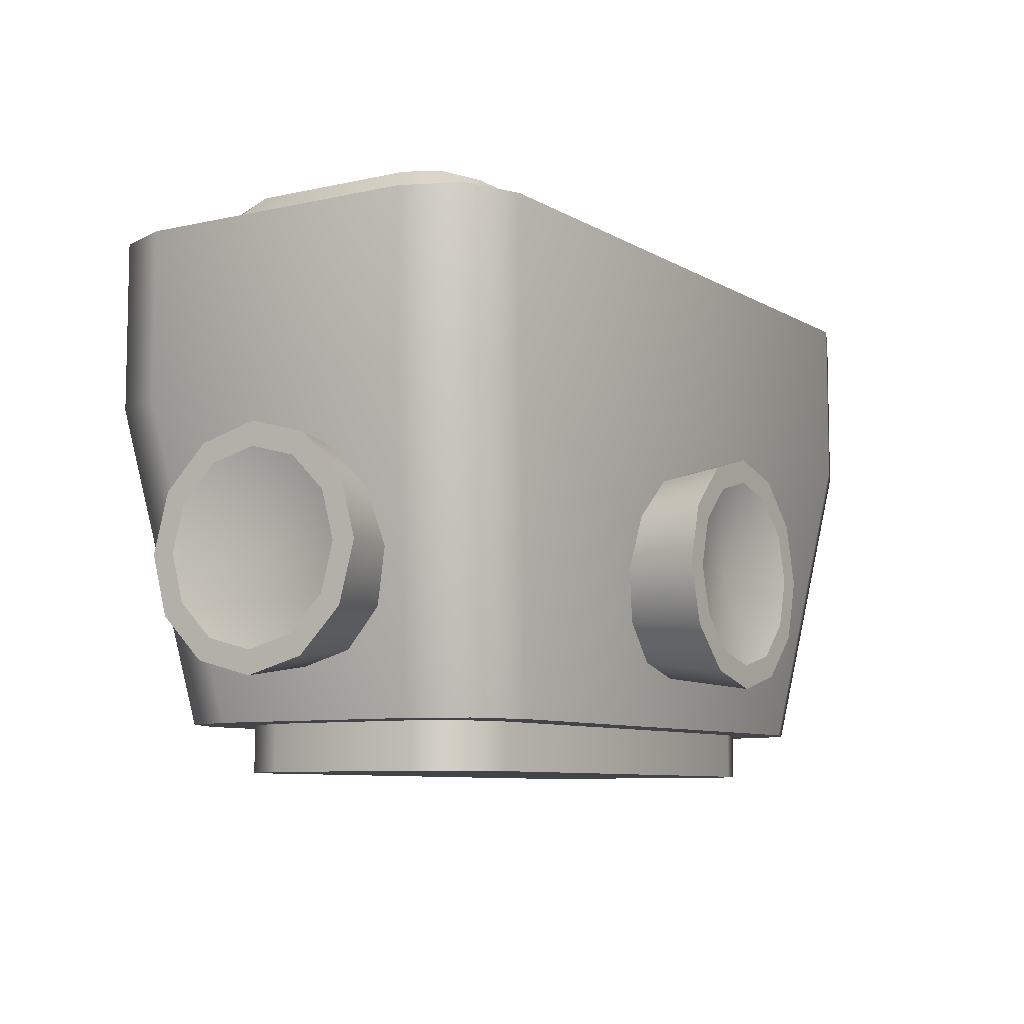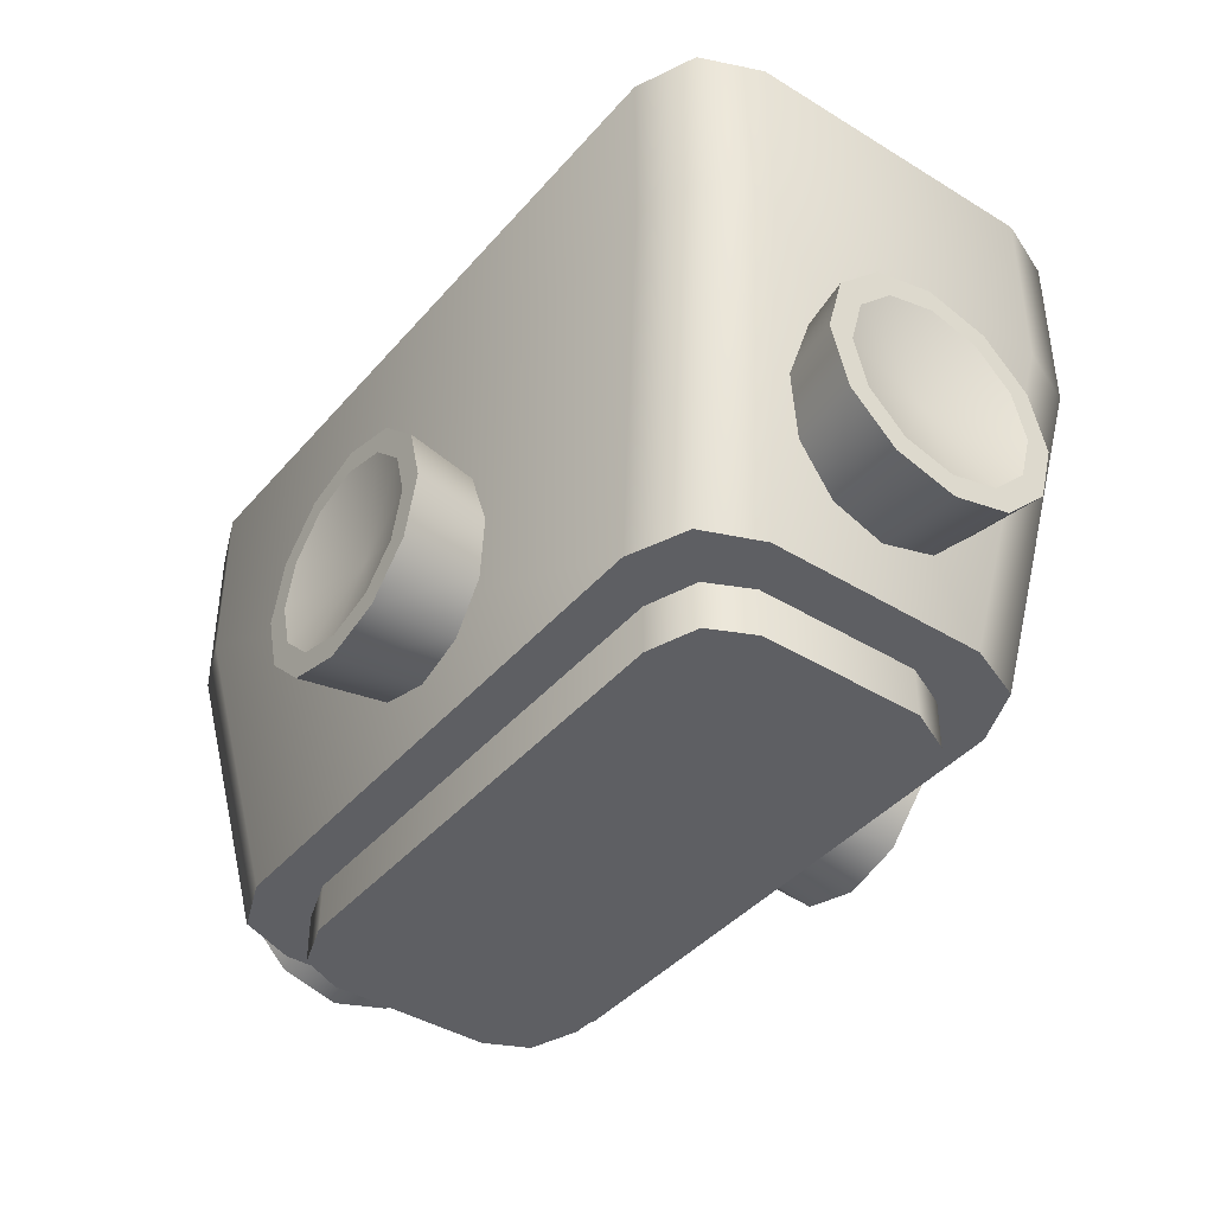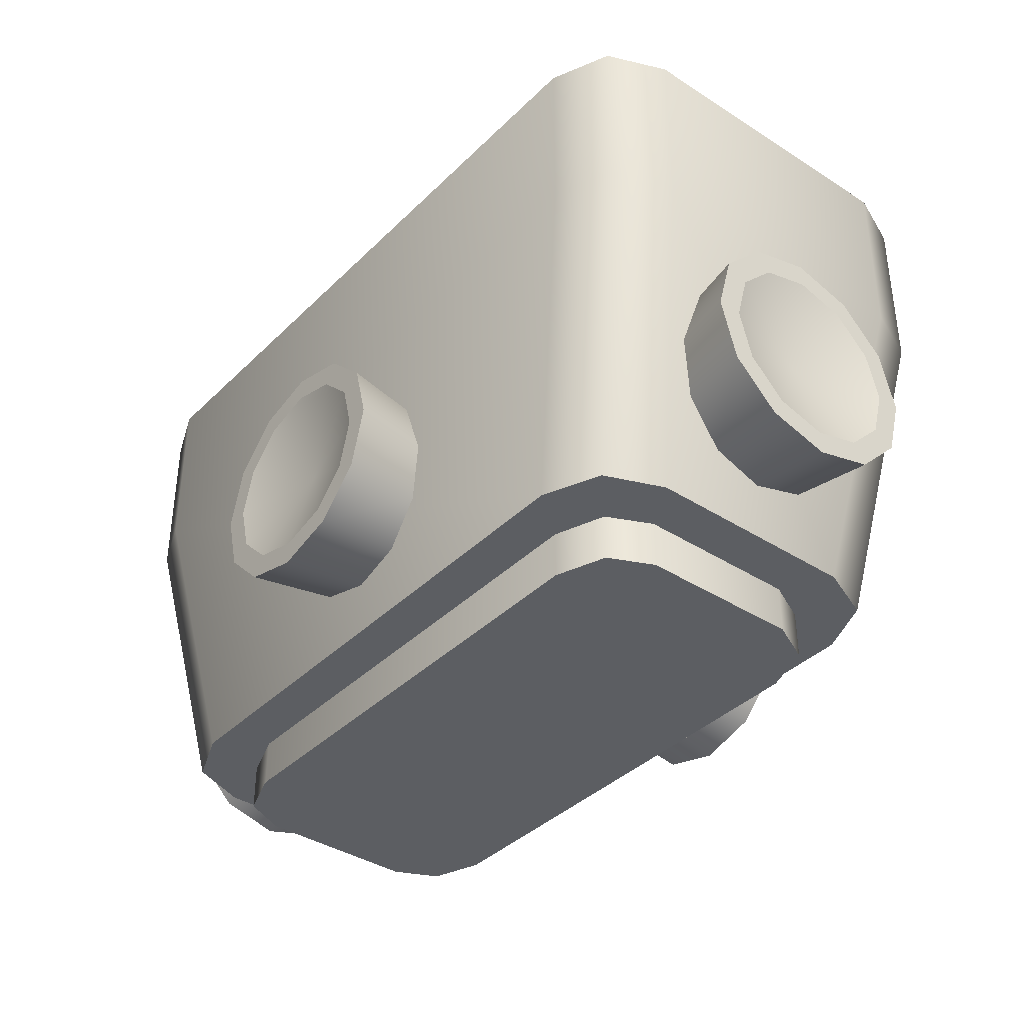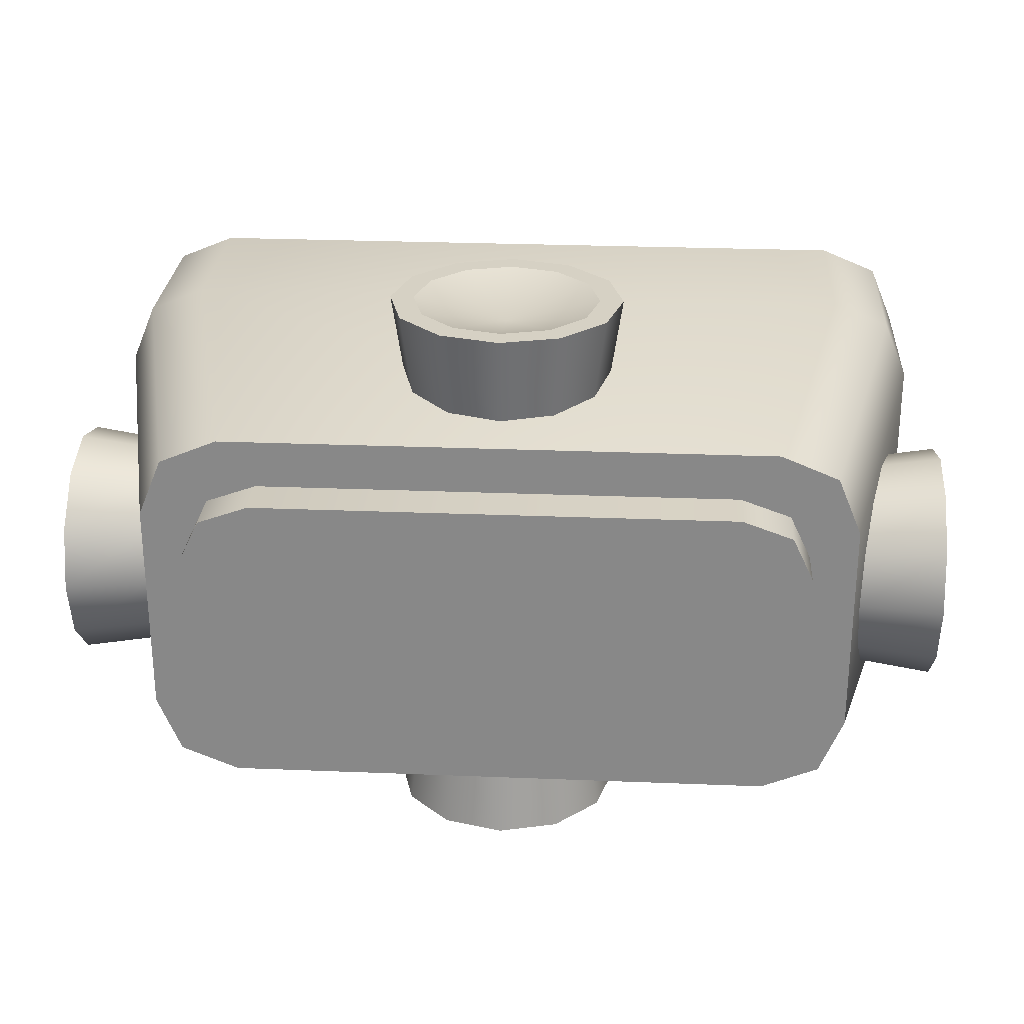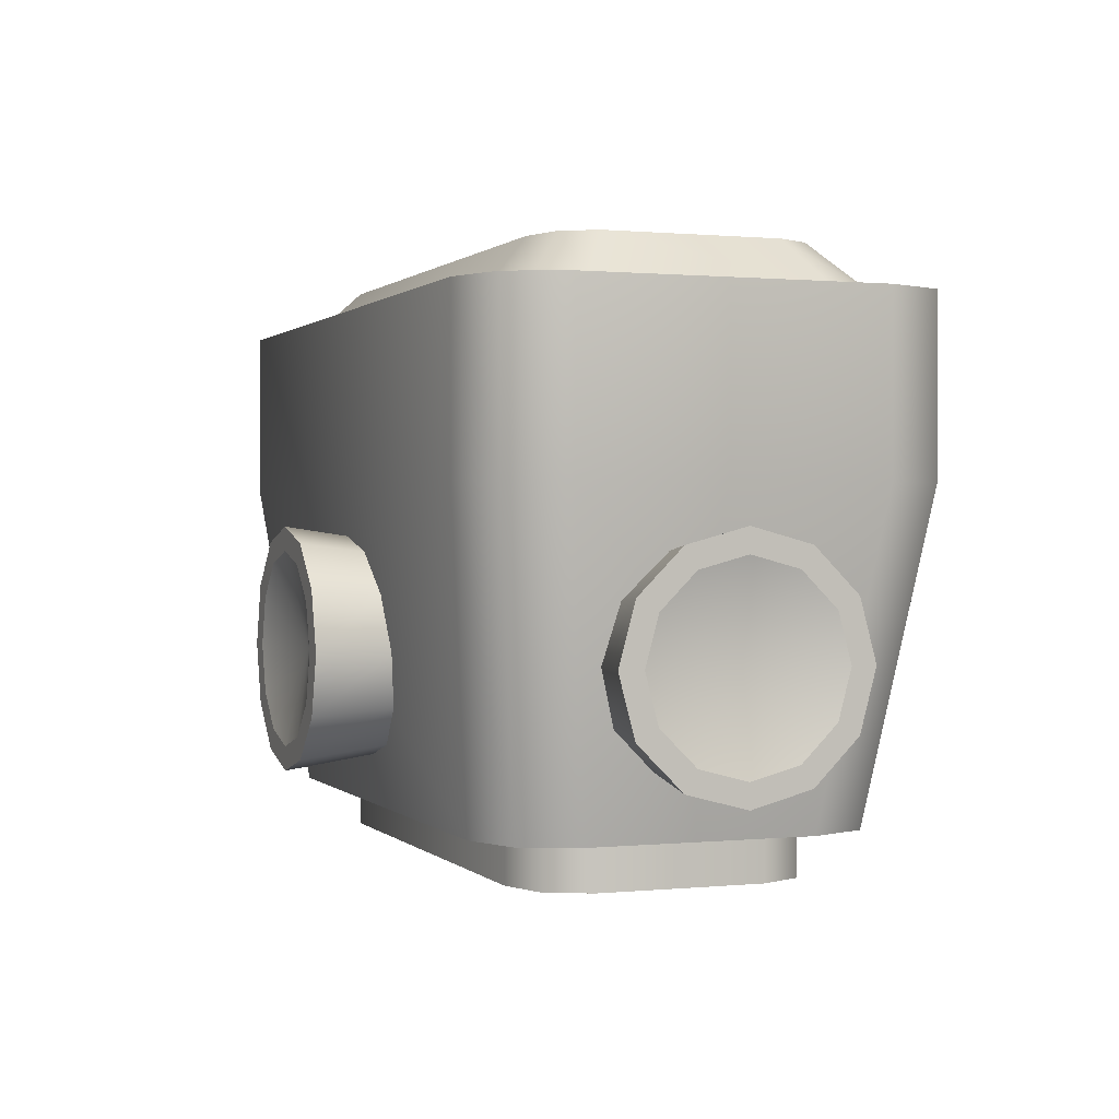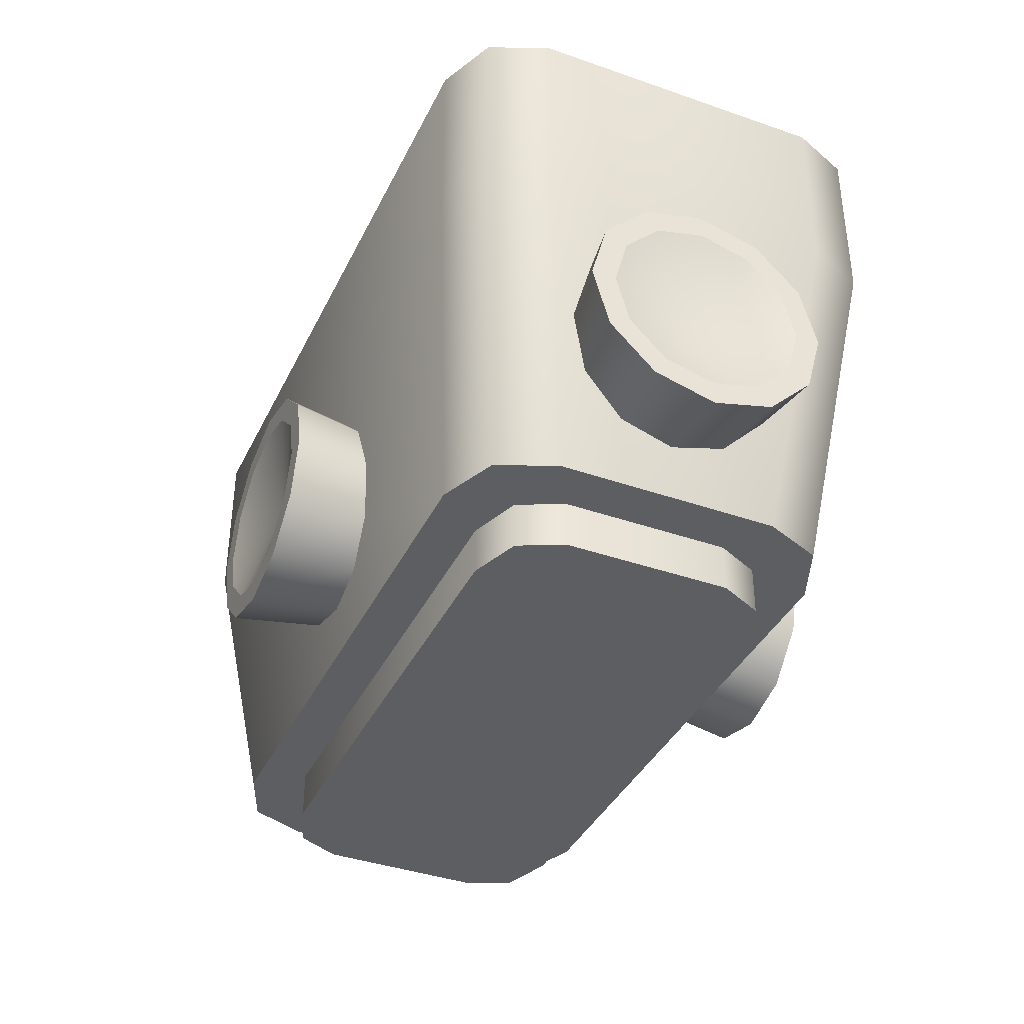
<metadata>
{"format":"obj","ext":"obj","renderer":"f3d","projection":"perspective","resolution":1024,"background":"white","views":[{"elev":-7.9,"azim":122.4,"up":"+Z"},{"elev":-41.3,"azim":53.3,"up":"+Z"},{"elev":-38.1,"azim":-129.2,"up":"+Z"},{"elev":26.7,"azim":-176.4,"up":"+Y"},{"elev":0.7,"azim":-110.6,"up":"+Z"},{"elev":-38.6,"azim":66.2,"up":"+Z"}]}
</metadata>
<code>
o Tantares_MOE_1
v 0.03125 0.075 -0.06375
v 0.02706 0.075 -0.04813
v 0.01562 0.075 -0.03669
v 5.6e-18 0.075 -0.0325
v -0.01562 0.075 -0.03669
v -0.02706 0.075 -0.04813
v -0.03125 0.075 -0.06375
v -0.02706 0.075 -0.07938
v -0.01562 0.075 -0.09081
v -2.488e-18 0.075 -0.095
v 0.01562 0.075 -0.09081
v 0.02706 0.075 -0.07938
v 0.02165 0.075 -0.05125
v 0.025 0.075 -0.06375
v 0.02165 0.075 -0.07625
v 0.0125 0.075 -0.0854
v -1.99e-18 0.075 -0.08875
v -0.0125 0.075 -0.0854
v -0.02165 0.075 -0.07625
v -0.025 0.075 -0.06375
v -0.02165 0.075 -0.05125
v -0.0125 0.075 -0.0421
v 4.48e-18 0.075 -0.03875
v 0.0125 0.075 -0.0421
v 2.891e-19 0.06875 -0.06375
v 0.02424 0.0533 -0.07775
v 0.01391 0.05208 -0.08784
v -2.144e-18 0.05164 -0.0915
v -0.01391 0.05208 -0.08784
v -0.02424 0.0533 -0.07775
v -0.02825 0.055 -0.06375
v -0.02469 0.05673 -0.0495
v -0.01435 0.05801 -0.03889
v 5.202e-18 0.05849 -0.03498
v 0.01435 0.05801 -0.03889
v 0.02469 0.05673 -0.0495
v 0.02825 0.055 -0.06375
v -0.07241 -0.05 -0.105
v -0.09375 -0.02866 -0.105
v -0.0875 -0.04375 -0.105
v -0.09116 -0.06 -0.0225
v -0.1125 -0.03866 -0.0225
v -0.1062 -0.05375 -0.0225
v -0.09375 0.02866 -0.105
v -0.07241 0.05 -0.105
v -0.0875 0.04375 -0.105
v -0.1125 0.03866 -0.0225
v -0.1062 0.05375 -0.0225
v -0.09116 0.06 -0.0225
v 0.07241 -0.05 -0.105
v 0.0875 -0.04375 -0.105
v 0.09375 -0.02866 -0.105
v 0.09116 -0.06 -0.0225
v 0.1062 -0.05375 -0.0225
v 0.1125 -0.03866 -0.0225
v 0.09375 0.02866 -0.105
v 0.0875 0.04375 -0.105
v 0.07241 0.05 -0.105
v 0.1125 0.03866 -0.0225
v 0.09116 0.06 -0.0225
v 0.1062 0.05375 -0.0225
v -0.1125 0.03866 0.0225
v -0.1062 0.05375 0.0225
v -0.09116 0.06 0.0225
v -0.09116 -0.06 0.0225
v -0.1062 -0.05375 0.0225
v -0.1125 -0.03866 0.0225
v 0.1125 -0.03866 0.0225
v 0.1062 -0.05375 0.0225
v 0.09116 -0.06 0.0225
v 0.09116 0.06 0.0225
v 0.1062 0.05375 0.0225
v 0.1125 0.03866 0.0225
v -0.09444 0.04255 0.0225
v -0.1 0.03061 0.0225
v -0.1 -0.03061 0.0225
v -0.09444 -0.04255 0.0225
v -0.08103 -0.0475 0.0225
v 0.08103 -0.0475 0.0225
v 0.09444 -0.04255 0.0225
v 0.1 -0.03061 0.0225
v 0.1 0.03061 0.0225
v 0.09444 0.04255 0.0225
v 0.08103 0.0475 0.0225
v -0.08103 0.0475 0.0225
v -0.08264 0.03135 0.035
v -0.0875 0.02255 0.035
v -0.0875 -0.02255 0.035
v -0.08264 -0.03135 0.035
v -0.0709 -0.035 0.035
v 0.0709 -0.035 0.035
v 0.08264 -0.03135 0.035
v 0.0875 -0.02255 0.035
v 0.0875 0.02255 0.035
v 0.08264 0.03135 0.035
v 0.0709 0.035 0.035
v -0.0709 0.035 0.035
v 0.06276 -0.0375 -0.105
v -0.06276 -0.0375 -0.105
v -0.07583 -0.03281 -0.105
v -0.08125 -0.0215 -0.105
v -0.08125 0.0215 -0.105
v -0.07583 0.03281 -0.105
v -0.06276 0.0375 -0.105
v 0.06276 0.0375 -0.105
v 0.07583 0.03281 -0.105
v 0.08125 0.0215 -0.105
v 0.08125 -0.0215 -0.105
v 0.07583 -0.03281 -0.105
v 0.06276 -0.0375 -0.1175
v -0.06276 -0.0375 -0.1175
v -0.07583 -0.03281 -0.1175
v -0.08125 -0.0215 -0.1175
v -0.08125 0.0215 -0.1175
v -0.07583 0.03281 -0.1175
v -0.06276 0.0375 -0.1175
v 0.06276 0.0375 -0.1175
v 0.07583 0.03281 -0.1175
v 0.08125 0.0215 -0.1175
v 0.08125 -0.0215 -0.1175
v 0.07583 -0.03281 -0.1175
v -0.03125 -0.075 -0.06375
v -0.02706 -0.075 -0.04813
v -0.01562 -0.075 -0.03669
v -1.048e-17 -0.075 -0.0325
v 0.01562 -0.075 -0.03669
v 0.02706 -0.075 -0.04813
v 0.03125 -0.075 -0.06375
v 0.02706 -0.075 -0.07938
v 0.01562 -0.075 -0.09081
v 8.057e-18 -0.075 -0.095
v -0.01562 -0.075 -0.09081
v -0.02706 -0.075 -0.07938
v -0.02165 -0.075 -0.05125
v -0.025 -0.075 -0.06375
v -0.02165 -0.075 -0.07625
v -0.0125 -0.075 -0.0854
v 6.514e-18 -0.075 -0.08875
v 0.0125 -0.075 -0.0854
v 0.02165 -0.075 -0.07625
v 0.025 -0.075 -0.06375
v 0.02165 -0.075 -0.05125
v 0.0125 -0.075 -0.0421
v -8.319e-18 -0.075 -0.03875
v -0.0125 -0.075 -0.0421
v 8.187e-19 -0.06875 -0.06375
v -0.02424 -0.0533 -0.07775
v -0.01391 -0.05208 -0.08784
v 8.558e-18 -0.05164 -0.0915
v 0.01391 -0.05208 -0.08784
v 0.02424 -0.0533 -0.07775
v 0.02825 -0.055 -0.06375
v 0.02469 -0.05673 -0.0495
v 0.01435 -0.05801 -0.03889
v -8.661e-18 -0.05849 -0.03498
v -0.01435 -0.05801 -0.03889
v -0.02469 -0.05673 -0.0495
v -0.02825 -0.055 -0.06375
v 0.1187 1.751e-17 -0.0325
v 0.1187 0.01562 -0.03669
v 0.1187 0.02706 -0.04813
v 0.1187 0.03125 -0.06375
v 0.1187 0.02706 -0.07938
v 0.1187 0.01562 -0.09081
v 0.1187 -2.623e-17 -0.095
v 0.1187 -0.01562 -0.09081
v 0.1187 -0.02706 -0.07938
v 0.1187 -0.03125 -0.06375
v 0.1187 -0.02706 -0.04813
v 0.1187 -0.01562 -0.03669
v 0.1187 0.0125 -0.0421
v 0.1187 1.453e-17 -0.03875
v 0.1187 -0.0125 -0.0421
v 0.1187 -0.02165 -0.05125
v 0.1187 -0.025 -0.06375
v 0.1187 -0.02165 -0.07625
v 0.1187 -0.0125 -0.0854
v 0.1187 -2.324e-17 -0.08875
v 0.1187 0.0125 -0.0854
v 0.1187 0.02165 -0.07625
v 0.1187 0.025 -0.06375
v 0.1187 0.02165 -0.05125
v 0.1125 -8.54e-18 -0.06375
v 0.109 -0.01489 -0.03795
v 0.1065 -0.02547 -0.04905
v 0.1031 -0.02891 -0.06375
v 0.0999 -0.02461 -0.07796
v 0.0976 -0.01404 -0.08807
v 0.09677 -3.201e-17 -0.0917
v 0.0976 0.01404 -0.08807
v 0.0999 0.02461 -0.07796
v 0.1031 0.02891 -0.06375
v 0.1065 0.02547 -0.04905
v 0.109 0.01489 -0.03795
v 0.1099 1.393e-17 -0.03382
v -0.1187 1.873e-17 -0.095
v -0.1187 0.01562 -0.09081
v -0.1187 0.02706 -0.07938
v -0.1187 0.03125 -0.06375
v -0.1187 0.02706 -0.04813
v -0.1187 0.01562 -0.03669
v -0.1187 -3.099e-17 -0.0325
v -0.1187 -0.01562 -0.03669
v -0.1187 -0.02706 -0.04813
v -0.1187 -0.03125 -0.06375
v -0.1187 -0.02706 -0.07938
v -0.1187 -0.01562 -0.09081
v -0.1187 0.0125 -0.0854
v -0.1187 1.514e-17 -0.08875
v -0.1187 -0.0125 -0.0854
v -0.1187 -0.02165 -0.07625
v -0.1187 -0.025 -0.06375
v -0.1187 -0.02165 -0.05125
v -0.1187 -0.0125 -0.0421
v -0.1187 -2.741e-17 -0.03875
v -0.1187 0.0125 -0.0421
v -0.1187 0.02165 -0.05125
v -0.1187 0.025 -0.06375
v -0.1187 0.02165 -0.07625
v -0.1125 -9.715e-18 -0.06375
v -0.0976 -0.01404 -0.08807
v -0.0999 -0.02461 -0.07796
v -0.1031 -0.02891 -0.06375
v -0.1065 -0.02547 -0.04905
v -0.109 -0.01489 -0.03795
v -0.1099 -3.276e-17 -0.03382
v -0.109 0.01489 -0.03795
v -0.1065 0.02547 -0.04905
v -0.1031 0.02891 -0.06375
v -0.0999 0.02461 -0.07796
v -0.0976 0.01404 -0.08807
v -0.09677 1.054e-17 -0.0917
g Tantares_MOE_1_Tantares_MOE_1_auv
f 1 37 26 12
f 2 36 37 1
f 3 35 36 2
f 4 34 35 3
f 5 33 34 4
f 6 32 33 5
f 7 31 32 6
f 8 30 31 7
f 9 29 30 8
f 10 28 29 9
f 11 27 28 10
f 12 26 27 11
f 13 25 24
f 14 25 13
f 15 25 14
f 16 25 15
f 17 25 16
f 18 25 17
f 19 25 18
f 20 25 19
f 21 25 20
f 22 25 21
f 23 25 22
f 24 25 23
f 38 99 98 50
f 39 101 100 40
f 40 100 99 38
f 44 102 101 39
f 45 104 103 46
f 46 103 102 44
f 50 98 109 51
f 51 109 108 52
f 52 108 107 56
f 56 107 106 57
f 57 106 105 58
f 58 105 104 45
f 62 75 74 63
f 63 74 85 64
f 64 85 84 71
f 65 78 77 66
f 66 77 76 67
f 67 76 75 62
f 68 81 80 69
f 69 80 79 70
f 70 79 78 65
f 71 84 83 72
f 72 83 82 73
f 73 82 81 68
f 87 88 89 90 91 92 93 94 95 96 97 86
f 111 112 113 114 115 116 117 118 119 120 121 110
f 122 158 147 133
f 123 157 158 122
f 124 156 157 123
f 125 155 156 124
f 126 154 155 125
f 127 153 154 126
f 128 152 153 127
f 129 151 152 128
f 130 150 151 129
f 131 149 150 130
f 132 148 149 131
f 133 147 148 132
f 134 146 145
f 135 146 134
f 136 146 135
f 137 146 136
f 138 146 137
f 139 146 138
f 140 146 139
f 141 146 140
f 142 146 141
f 143 146 142
f 144 146 143
f 145 146 144
f 159 195 184 170
f 160 194 195 159
f 161 193 194 160
f 162 192 193 161
f 163 191 192 162
f 164 190 191 163
f 165 189 190 164
f 166 188 189 165
f 167 187 188 166
f 168 186 187 167
f 169 185 186 168
f 170 184 185 169
f 171 183 182
f 172 183 171
f 173 183 172
f 174 183 173
f 175 183 174
f 176 183 175
f 177 183 176
f 178 183 177
f 179 183 178
f 180 183 179
f 181 183 180
f 182 183 181
f 196 232 221 207
f 197 231 232 196
f 198 230 231 197
f 199 229 230 198
f 200 228 229 199
f 201 227 228 200
f 202 226 227 201
f 203 225 226 202
f 204 224 225 203
f 205 223 224 204
f 206 222 223 205
f 207 221 222 206
f 208 220 219
f 209 220 208
f 210 220 209
f 211 220 210
f 212 220 211
f 213 220 212
f 214 220 213
f 215 220 214
f 216 220 215
f 217 220 216
f 218 220 217
f 219 220 218
f 1 14 13 2
f 2 13 24 3
f 3 24 23 4
f 4 23 22 5
f 5 22 21 6
f 6 21 20 7
f 7 20 19 8
f 8 19 18 9
f 9 18 17 10
f 10 17 16 11
f 11 16 15 12
f 12 15 14 1
f 39 42 47 44
f 41 65 66 43
f 42 39 40 43
f 42 67 62 47
f 43 40 38 41
f 43 66 67 42
f 45 49 60 58
f 47 62 63 48
f 48 46 44 47
f 48 63 64 49
f 49 45 46 48
f 49 64 71 60
f 50 53 41 38
f 53 50 51 54
f 53 70 65 41
f 54 51 52 55
f 54 69 70 53
f 55 68 69 54
f 56 59 55 52
f 59 56 57 61
f 59 73 68 55
f 60 71 72 61
f 61 57 58 60
f 61 72 73 59
f 74 86 97 85
f 75 87 86 74
f 76 88 87 75
f 77 89 88 76
f 78 90 89 77
f 79 91 90 78
f 80 92 91 79
f 81 93 92 80
f 82 94 93 81
f 83 95 94 82
f 84 96 95 83
f 85 97 96 84
f 98 110 121 109
f 99 111 110 98
f 100 112 111 99
f 101 113 112 100
f 102 114 113 101
f 103 115 114 102
f 104 116 115 103
f 105 117 116 104
f 106 118 117 105
f 107 119 118 106
f 108 120 119 107
f 109 121 120 108
f 122 135 134 123
f 123 134 145 124
f 124 145 144 125
f 125 144 143 126
f 126 143 142 127
f 127 142 141 128
f 128 141 140 129
f 129 140 139 130
f 130 139 138 131
f 131 138 137 132
f 132 137 136 133
f 133 136 135 122
f 159 172 171 160
f 160 171 182 161
f 161 182 181 162
f 162 181 180 163
f 163 180 179 164
f 164 179 178 165
f 165 178 177 166
f 166 177 176 167
f 167 176 175 168
f 168 175 174 169
f 169 174 173 170
f 170 173 172 159
f 196 209 208 197
f 197 208 219 198
f 198 219 218 199
f 199 218 217 200
f 200 217 216 201
f 201 216 215 202
f 202 215 214 203
f 203 214 213 204
f 204 213 212 205
f 205 212 211 206
f 206 211 210 207
f 207 210 209 196

</code>
